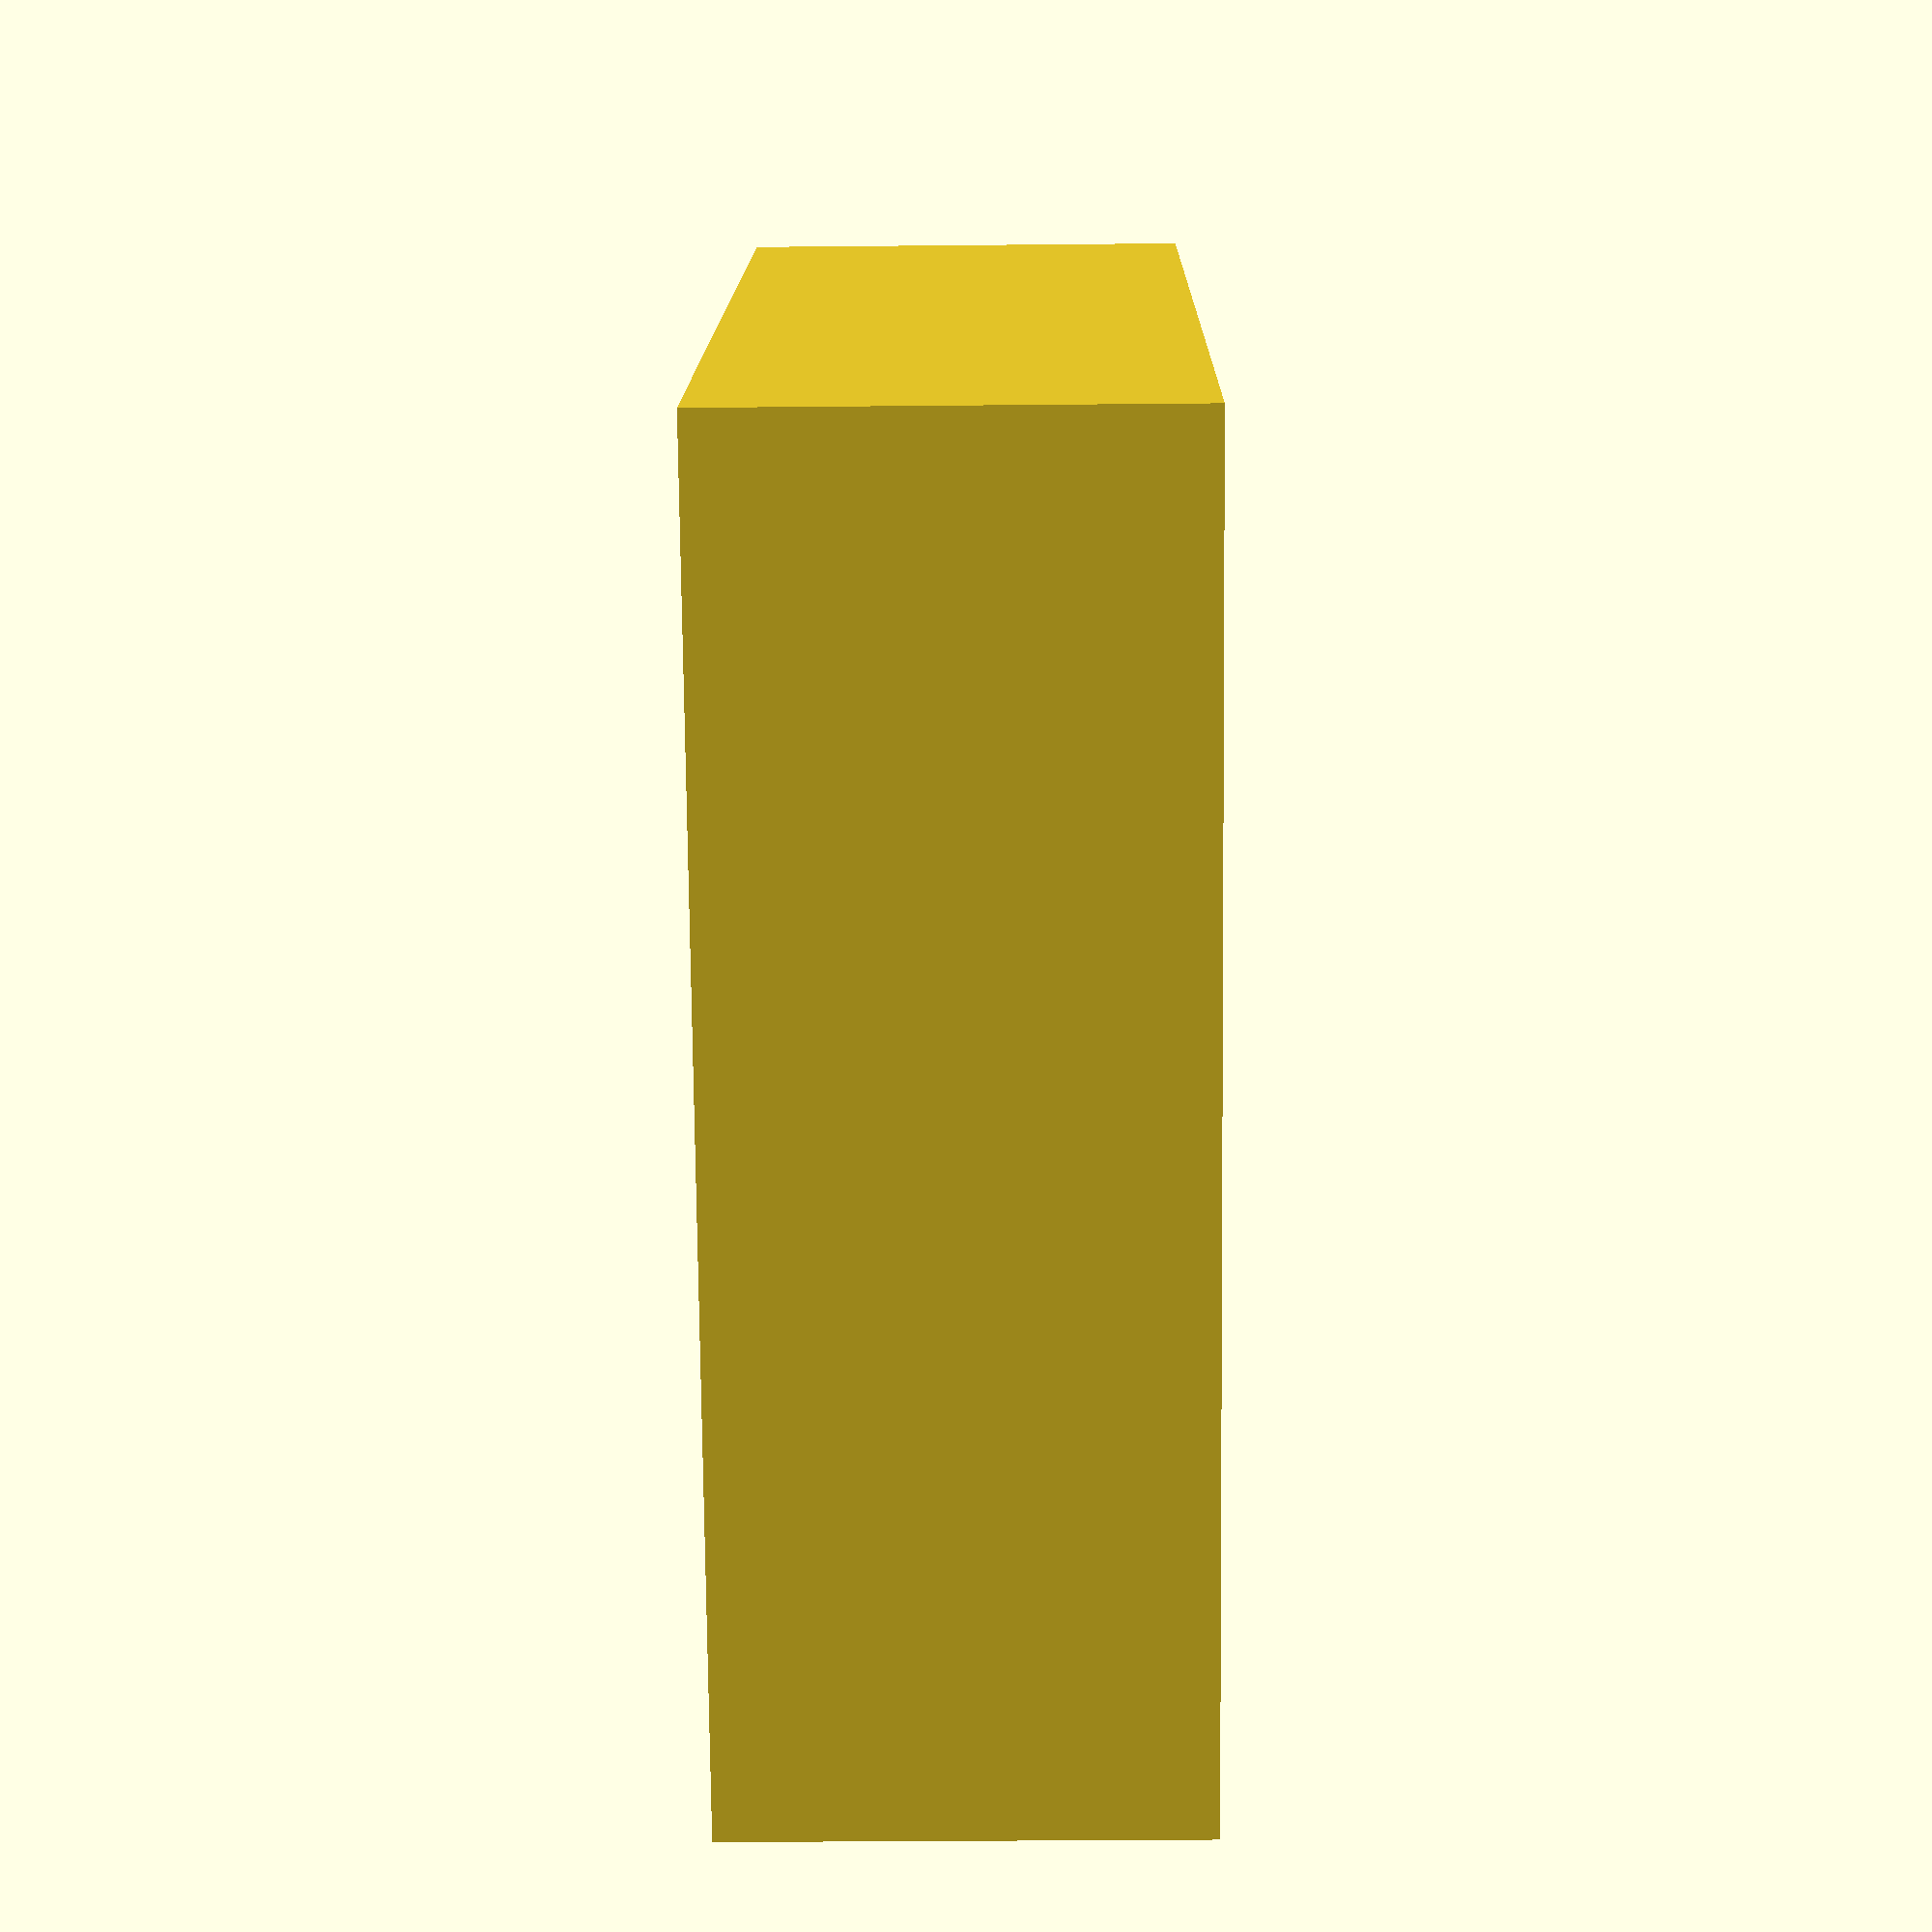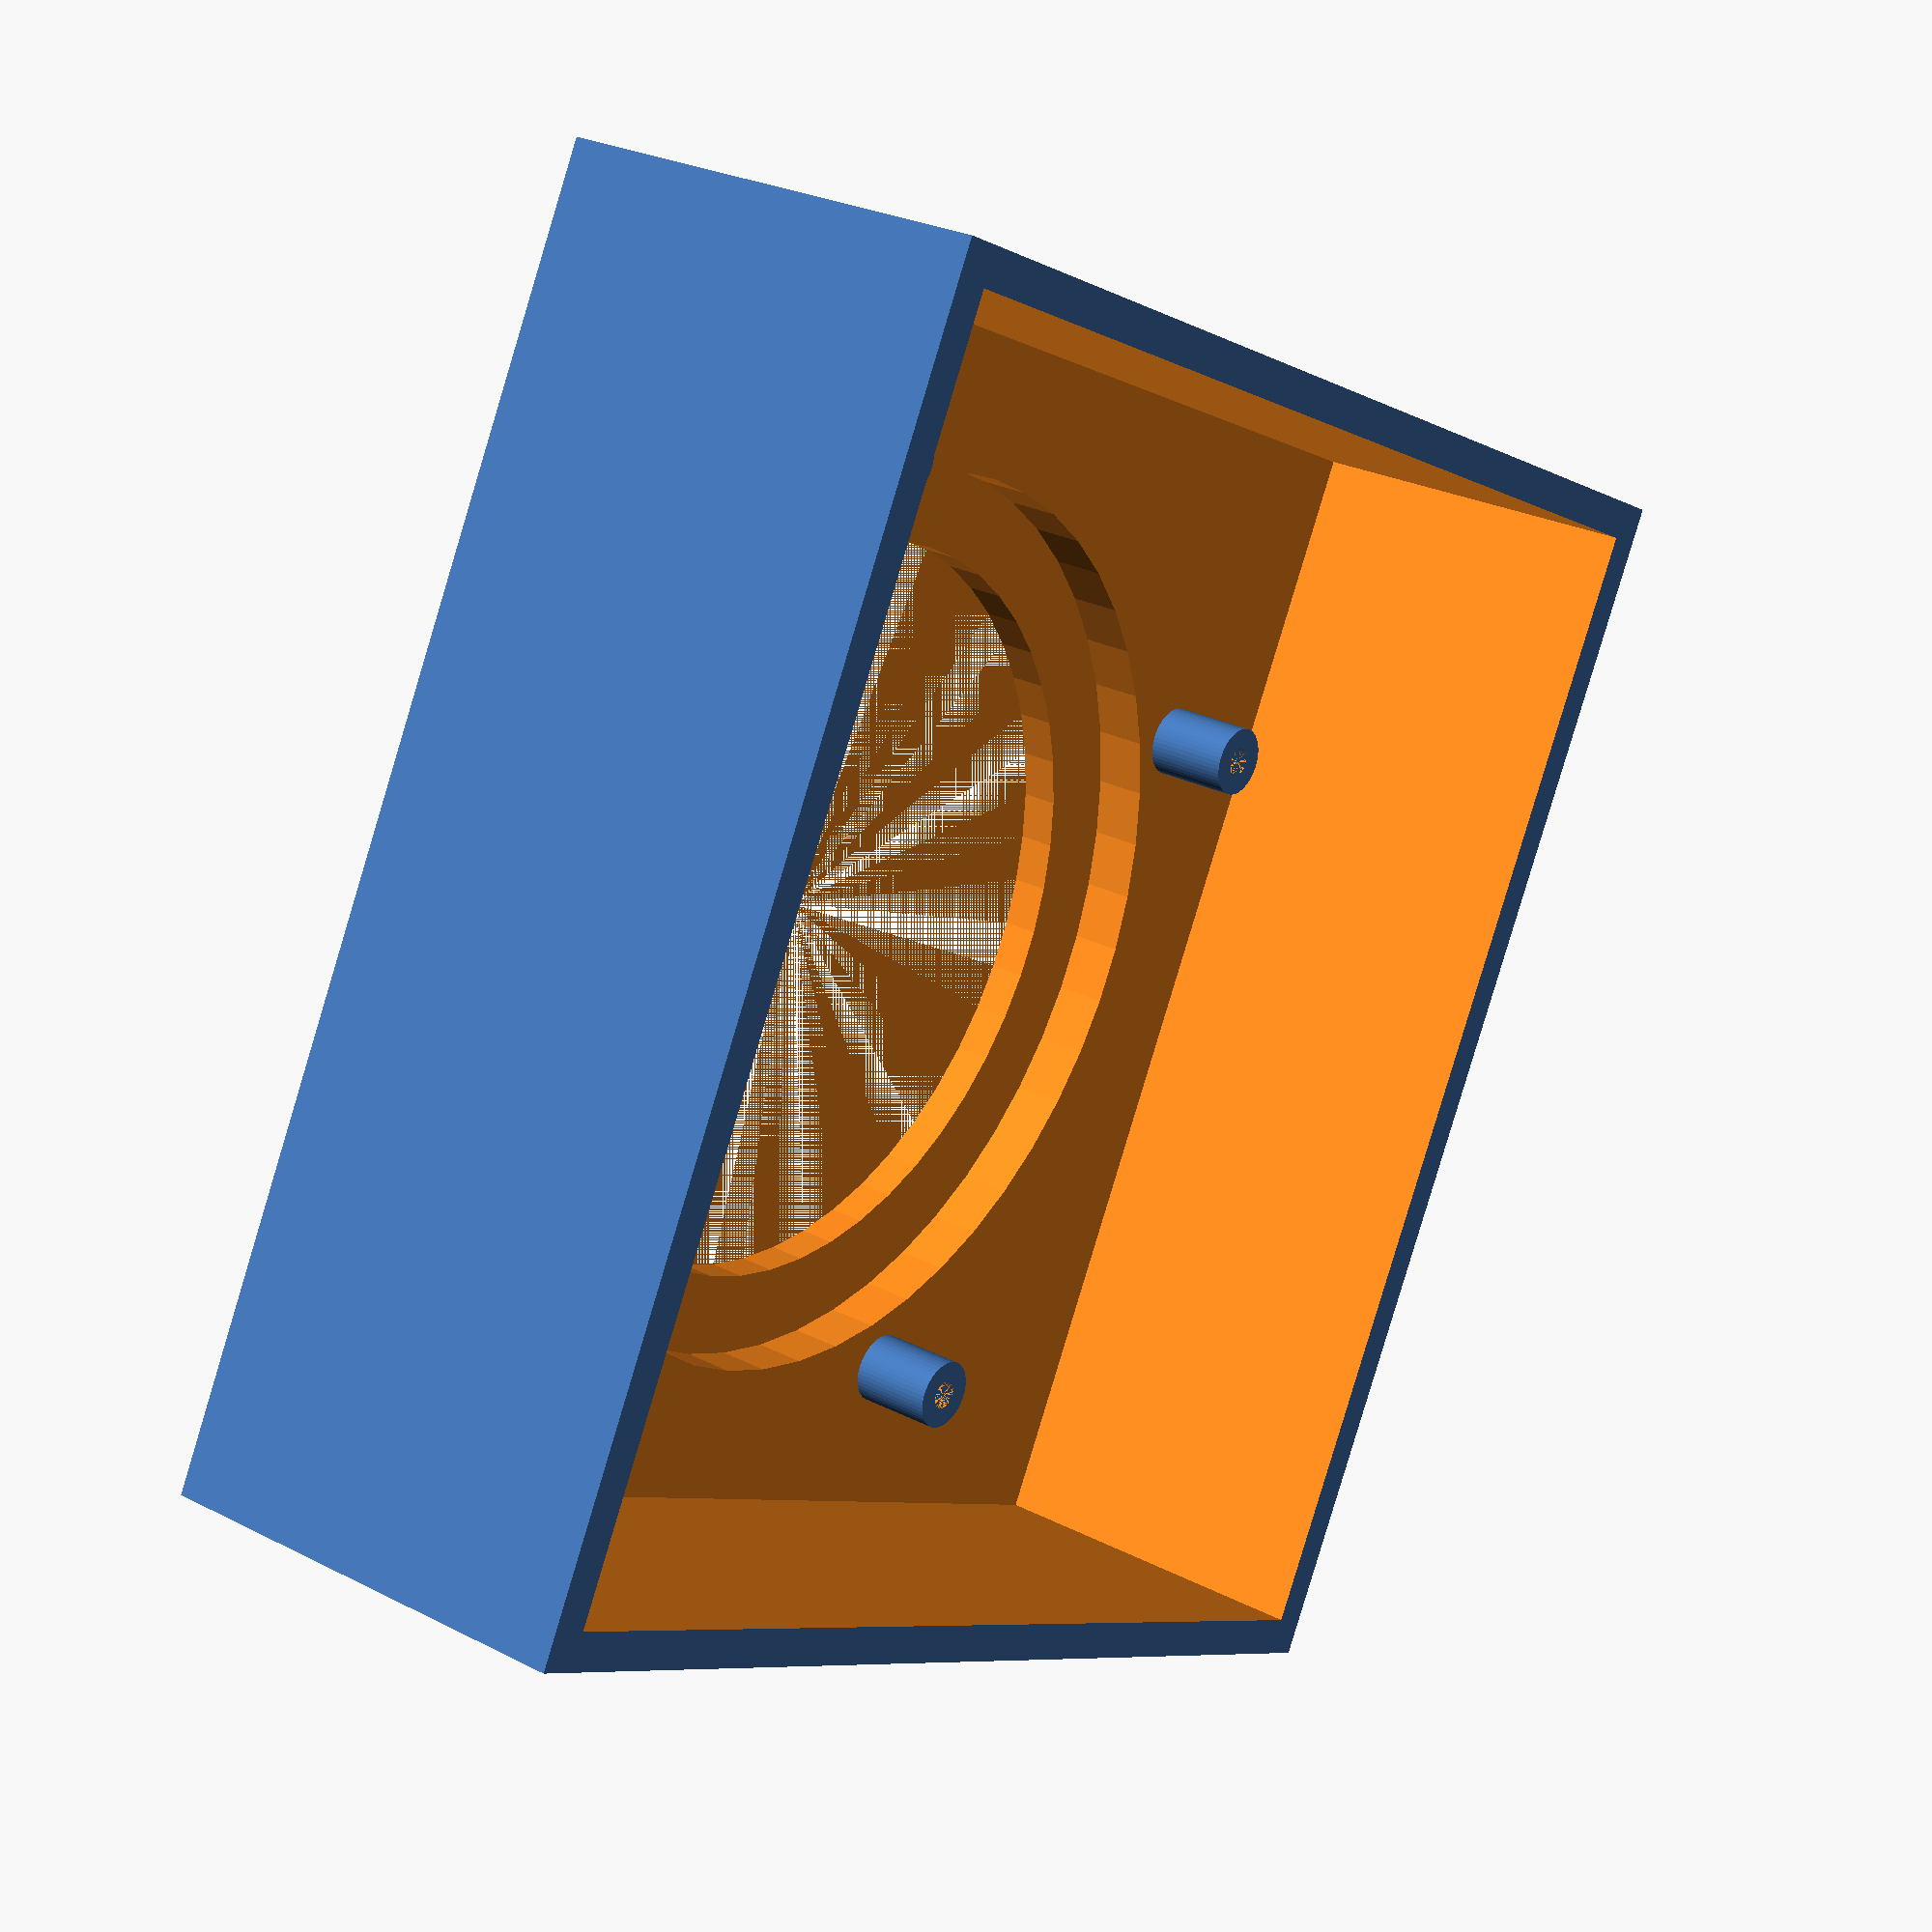
<openscad>
rd = 51;     // ring diameter
rh = 2.8;    // ring height
od = 62;     // outer diamter
ot = 3.5;     // outer thickness
md = 69.6;   // mount circle diameter
ma = 30;     // mount offset angle (check)
mh = 9.3;  // mount height (below outer)
mod = 4.8;  // mount cylinder diameter
mid = 2; // mount cylinder inner

tl = 4;      // tag length
tw = 2.5;      // tag width

ow = 80;     // overall width internal
oh = 25;     // overall height internal
wt = 2.5;      // wall thickness

$fn=50;

difference() {
    translate([0,0,oh/2+wt]) cube([ow+wt*2,ow+wt*2,oh+wt*2],center=true);
    translate([0,0,50+ot+wt]) cube([ow,ow,100], center=true);
    cylinder(d=rd, h=100);
    translate([0,0,wt]) cylinder(d=od,h=oh/2);
    translate([0,tl,wt+ot/2]) cube([tw,od,ot], center=true);
}
for (a=[ma,ma+90,ma+180,ma+270]) {
    rotate([0,0,a])
    translate([md/2,0,wt]) {
        difference() {
            cylinder(d=mod,h=mh);
            cylinder(d=mid,h=mh);
        }
    }
}
//difference() {
//    translate([oh/2-ot,0,0]) cylinder(d=od+tl/2,h=ot])
</openscad>
<views>
elev=210.7 azim=315.0 roll=269.2 proj=p view=wireframe
elev=333.5 azim=297.4 roll=308.7 proj=p view=wireframe
</views>
